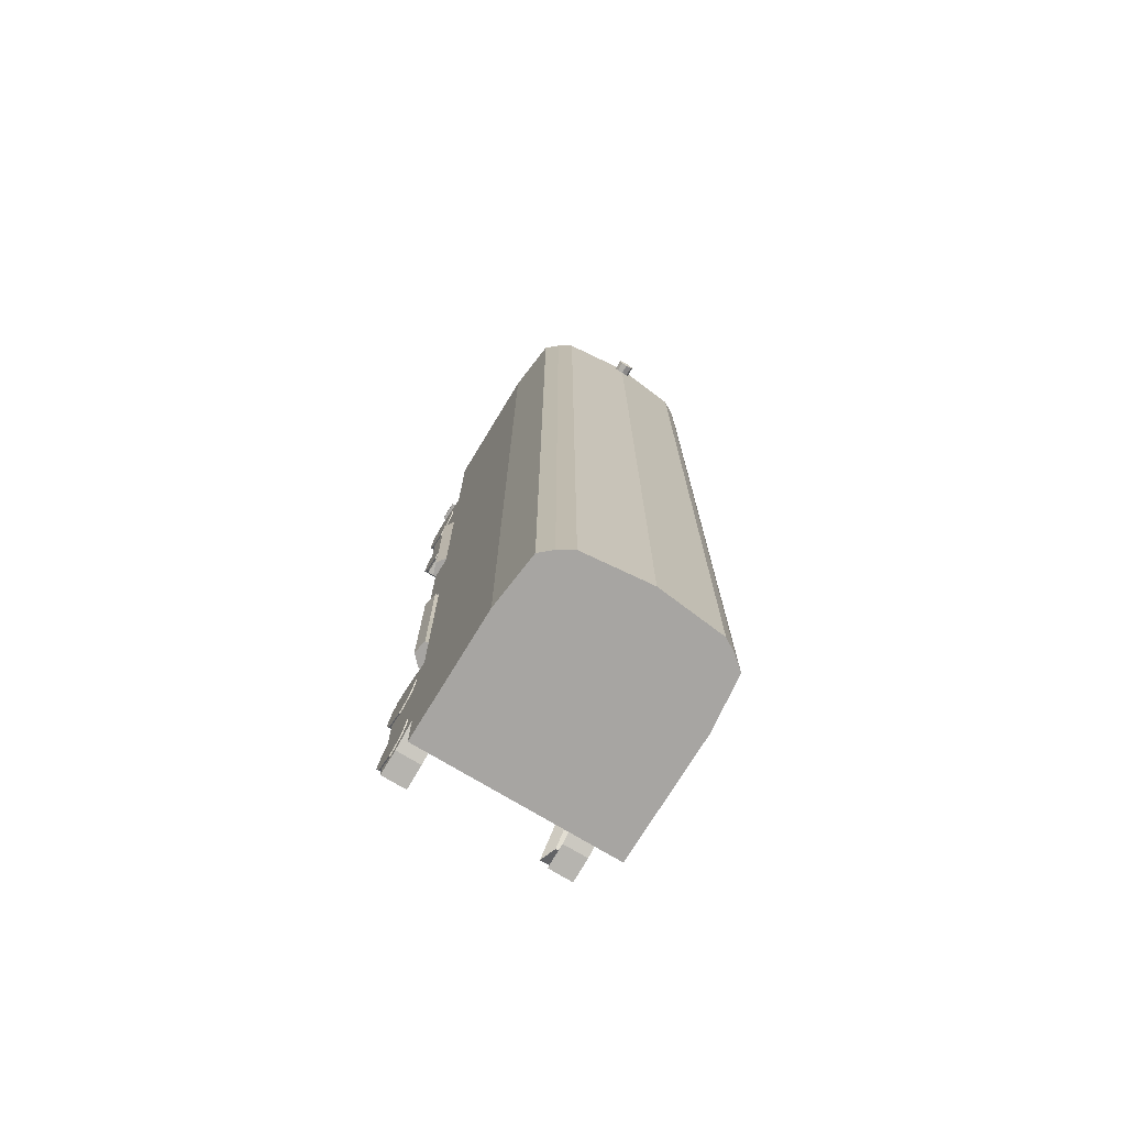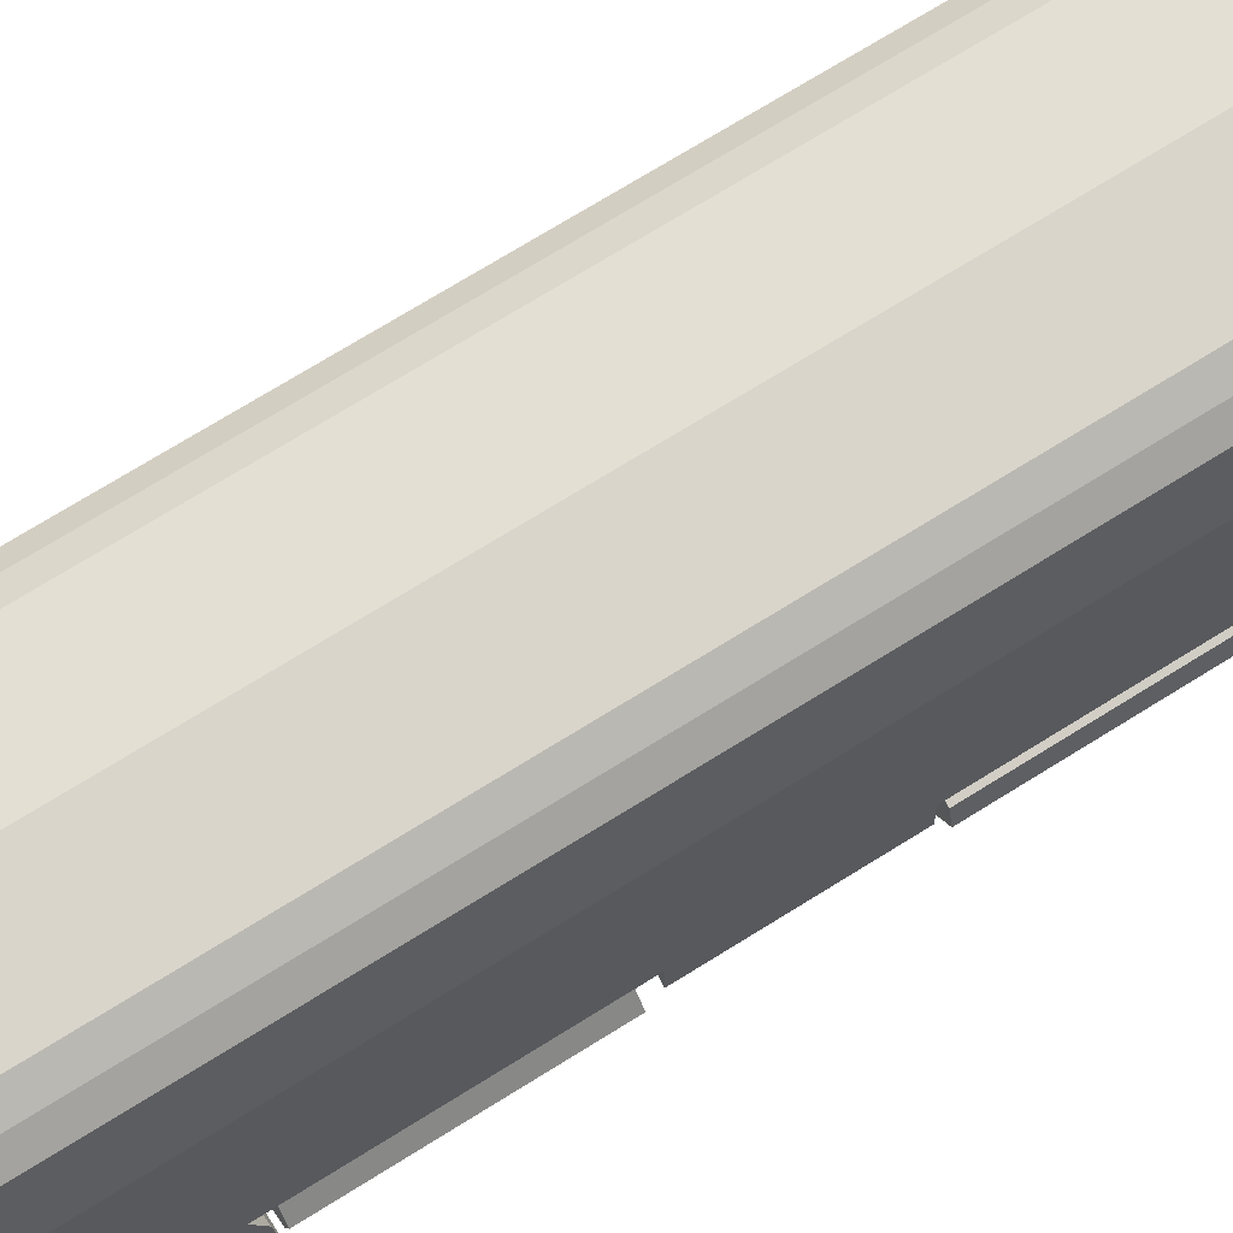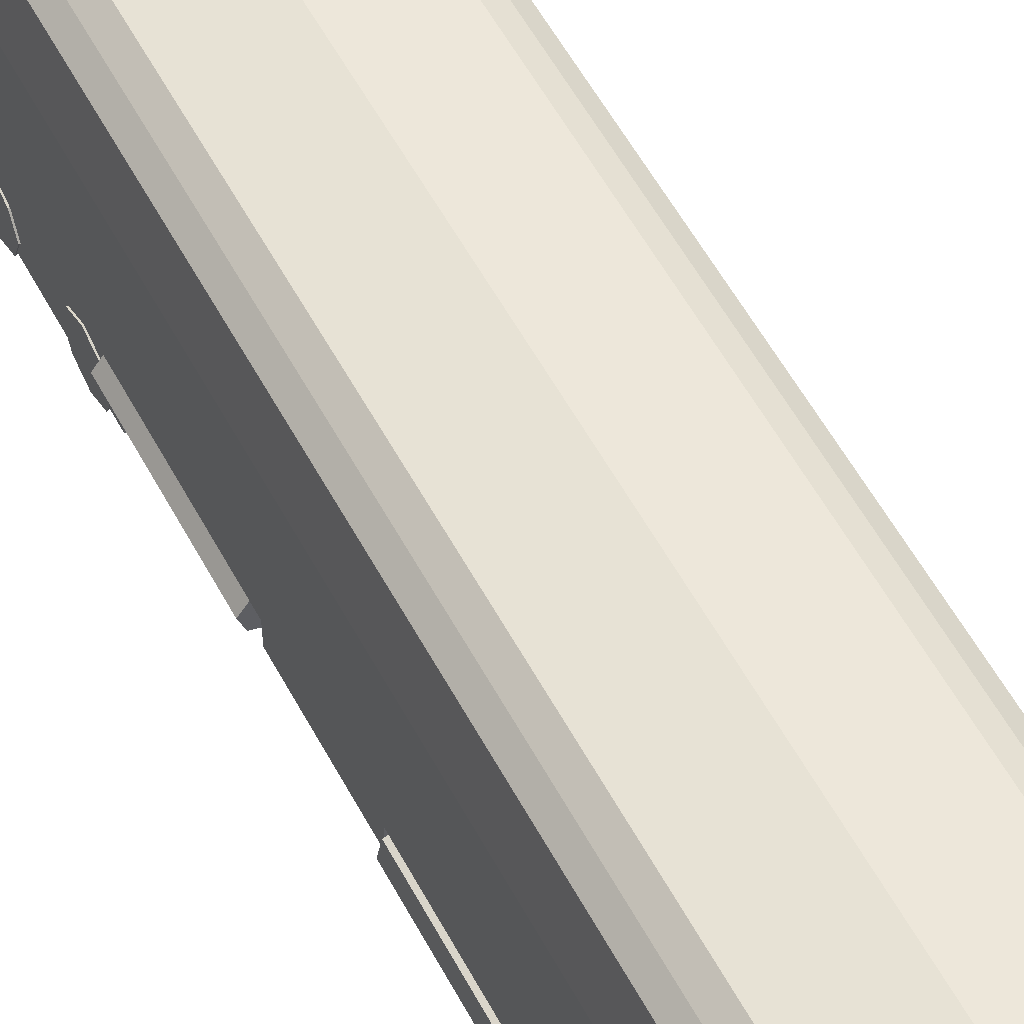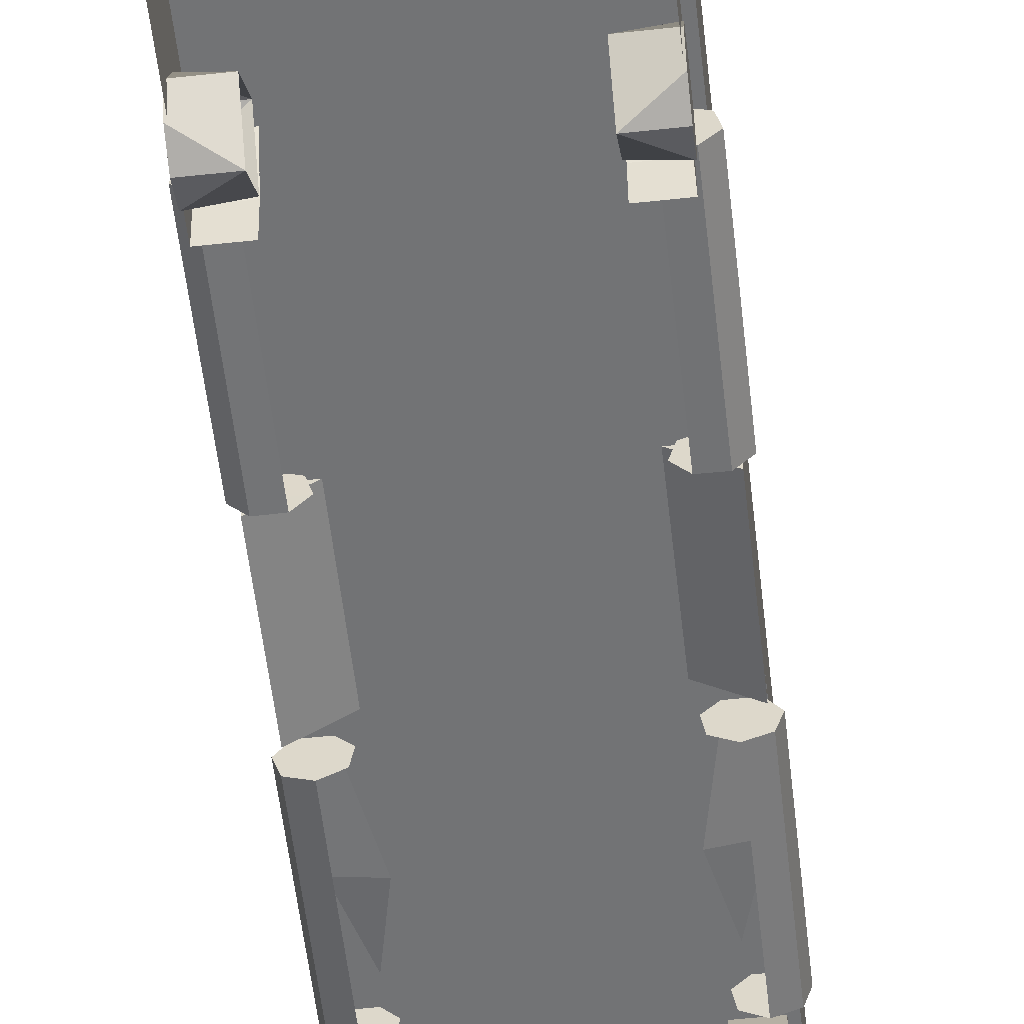
<metadata>
{"format":"obj","ext":"obj","renderer":"f3d","projection":"perspective","resolution":1024,"background":"white","views":[{"elev":-73.9,"azim":148.7,"up":"+Z"},{"elev":69.7,"azim":57.7,"up":"+Y"},{"elev":56.8,"azim":151.9,"up":"+Y"},{"elev":-55.8,"azim":-173.5,"up":"+Y"}]}
</metadata>
<code>
o Cube.001_Cube.007
v 0.8285 0.09145 4.162
v 0.8285 0.2907 4.162
v 0.8285 0.09145 4.241
v 0.7035 0.1622 4.162
v 0.4765 0.09145 4.162
v 0.4765 0.2907 4.162
v 0.4765 0.09145 4.333
v 0.4765 0.2907 4.264
v 0.7035 0.2199 4.162
v 0.6016 0.1622 4.162
v 0.6016 0.2199 4.162
v 0.7035 0.6355 3.474
v 0.6016 0.6355 3.474
v 0.6016 0.5778 3.474
v 0.7035 0.5778 3.474
v 0.7035 0.6355 3.41
v 0.6016 0.6355 3.41
v 0.7035 0.8102 3.474
v 0.6016 0.8102 3.474
v 0.7035 0.8102 3.41
v 0.6016 0.8102 3.41
v 0.6194 -5.4e-05 3.1
v 0.6194 0.4856 3.1
v 0.873 0.07106 3.272
v 0.873 0.4145 3.272
v 0.873 0.07106 2.929
v 0.873 0.4145 2.929
v 0.873 -5.4e-05 3.1
v 0.873 0.4856 3.1
v 0.6194 0.2428 3.343
v 0.6194 0.2428 2.857
v 0.873 0.2428 2.857
v 0.873 0.2428 3.343
v 0.873 0.2428 3.1
v 0.873 0.2428 2.176
v 0.873 0.2428 2.418
v 0.873 0.2428 1.933
v 0.6194 0.2428 1.933
v 0.6194 0.2428 2.418
v 0.873 0.4856 2.176
v 0.873 -5.4e-05 2.176
v 0.6194 0.4856 2.176
v 0.6194 -5.4e-05 2.176
v 0.873 0.4145 2.004
v 0.873 0.07106 2.004
v 0.873 0.4145 2.347
v 0.873 0.07106 2.347
v 0.6297 0.6256 3.286
v 0.8627 0.6256 3.286
v 0.6297 0.1046 3.432
v 0.8627 0.1046 3.432
v 0.8627 0.3286 1.877
v 0.6297 0.3286 1.877
v 0.8627 0.1046 1.849
v 0.6297 0.1046 1.849
v 0.6297 0.3286 3.404
v 0.8627 0.3286 3.404
v 0.8627 0.6256 1.995
v 0.6297 0.6256 1.995
v 0.02041 2.527 4.103
v 0.0812 2.471 4.097
v 0.08181 2.583 4.097
v 0.1426 2.527 4.091
v 0.08151 2.527 4.133
v 0.07861 2.402 4.096
v 0.05702 2.453 4.096
v 0.05414 2.352 4.096
v -0.002036 2.332 4.096
v 0.002036 2.475 4.096
v 0.03852 2.567 4.101
v 0.1249 2.566 4.093
v 0.1245 2.487 4.092
v 0.03809 2.488 4.101
v 0.07861 2.611 3.948
v 0.07861 2.733 3.952
v 0.05414 2.733 4.002
v 0.05702 2.611 3.999
v 0.05702 2.733 3.901
v 0.05414 2.611 3.898
v 0.002036 2.611 4.021
v -0.002036 2.733 4.021
v -0.002036 2.611 3.878
v 0.002036 2.733 3.878
v 0.8094 0.7593 2.64
v 0.7462 0.7593 2.571
v 0.7462 0.7593 2.71
v 0.8094 0.6256 2.64
v 0.7462 0.6256 2.71
v 0.7462 0.6256 2.571
v 0.6297 0.6256 2.641
v 0.8627 0.6256 2.641
v 0.8627 0.1046 2.641
v 0.6194 -5.4e-05 -2.39
v 0.6194 0.4856 -2.39
v 0.873 0.07106 -2.219
v 0.873 0.4145 -2.219
v 0.873 0.07106 -2.562
v 0.873 0.4145 -2.562
v 0.873 -5.4e-05 -2.39
v 0.873 0.4856 -2.39
v 0.6194 0.2428 -2.147
v 0.6194 0.2428 -2.633
v 0.873 0.2428 -2.633
v 0.873 0.2428 -2.147
v 0.873 0.2428 -2.39
v 0.873 0.2428 -3.315
v 0.873 0.2428 -3.072
v 0.873 0.2428 -3.558
v 0.6194 0.2428 -3.558
v 0.6194 0.2428 -3.072
v 0.873 0.4856 -3.315
v 0.873 -5.4e-05 -3.315
v 0.6194 0.4856 -3.315
v 0.6194 -5.4e-05 -3.315
v 0.873 0.4145 -3.487
v 0.873 0.07106 -3.487
v 0.873 0.4145 -3.143
v 0.873 0.07106 -3.143
v 0.6297 0.6256 -2.205
v 0.8627 0.6256 -2.205
v 0.6297 0.1046 -2.058
v 0.8627 0.1046 -2.058
v 0.8627 0.3286 -3.614
v 0.6297 0.3286 -3.614
v 0.8627 0.1046 -3.642
v 0.6297 0.1046 -3.642
v 0.6297 0.3286 -2.086
v 0.8627 0.3286 -2.086
v 0.8627 0.6256 -3.495
v 0.6297 0.6256 -3.495
v 0.8627 0.1046 -2.85
v 0.6297 0.6256 -2.85
v 0.8627 0.6256 -2.85
v 0.8627 0.3286 -2.85
v 0.8094 0.7593 -2.85
v 0.7462 0.7593 -2.92
v 0.7462 0.7593 -2.781
v 0.8094 0.6256 -2.85
v 0.7462 0.6256 -2.781
v 0.7462 0.6256 -2.92
v 0.6184 2.579 4.085
v 0.9138 1.6 4.085
v 0.8565 2.408 4.085
v 0.9138 0.7215 4.085
v 0.7485 2.501 4.085
v 0.9138 1.9 4.085
v 0.9138 0.7215 0.3909
v 0.6234 0.7215 0.3909
v 0.6234 0.7215 -0.6646
v 0.9138 0.7215 -0.6646
v 0.9138 0.5225 0.3909
v 0.9138 0.5225 -0.6646
v 0.9311 0.4956 1.854
v 0.9311 0.4956 1.179
v 0.7986 0.4481 1.854
v 0.6538 0.6407 1.854
v 0.8925 0.7262 1.854
v 0.6752 0.5127 1.854
v 0.9729 0.6193 1.854
v 0.9729 0.6193 1.179
v 0.7505 0.7357 1.854
v 0.6061 0.68 1.179
v 0.9311 0.4956 0.5033
v 0.7986 0.4481 1.179
v 0.7986 0.4481 0.5033
v 0.8925 0.7262 1.179
v 0.8925 0.7262 0.5033
v 0.6538 0.6407 0.5033
v 0.6752 0.5127 0.5033
v 0.9729 0.6193 0.5033
v 0.7505 0.7357 0.5033
v 0.8115 0.7519 -0.6989
v 0.8741 0.468 -0.698
v 0.8741 0.468 -1.374
v 0.7317 0.4713 -0.698
v 0.681 0.6999 -0.698
v 0.9375 0.694 -0.698
v 0.6458 0.5745 -0.698
v 0.9656 0.5671 -0.698
v 0.9656 0.5671 -1.374
v 0.654 0.7531 -1.374
v 0.8741 0.468 -2.049
v 0.7317 0.4713 -1.374
v 0.7317 0.4713 -2.049
v 0.9375 0.694 -1.374
v 0.9375 0.694 -2.049
v 0.681 0.6999 -2.049
v 0.6458 0.5745 -2.049
v 0.9656 0.5671 -2.049
v 0.8109 0.7531 -2.049
v -0 0.09145 4.162
v -0.8285 0.09145 4.162
v -0 0.2907 4.162
v -0.8285 0.2907 4.162
v -0 0.09145 4.358
v -0.8285 0.09145 4.241
v -0 0.2907 4.289
v -0.7035 0.1622 4.162
v -0.4765 0.09145 4.162
v -0.4765 0.2907 4.162
v -0.4765 0.09145 4.333
v -0.4765 0.2907 4.264
v -0.7035 0.2199 4.162
v -0.6016 0.1622 4.162
v -0.6016 0.2199 4.162
v -0.7035 0.6355 3.474
v -0.6016 0.6355 3.474
v -0.6016 0.5778 3.474
v -0.7035 0.5778 3.474
v -0.7035 0.6355 3.41
v -0.6016 0.6355 3.41
v -0.7035 0.8102 3.474
v -0.6016 0.8102 3.474
v -0.7035 0.8102 3.41
v -0.6016 0.8102 3.41
v -0.6194 -5.4e-05 3.1
v -0.6194 0.4856 3.1
v -0.873 0.07106 3.272
v -0.873 0.4145 3.272
v -0.873 0.07106 2.929
v -0.873 0.4145 2.929
v -0.873 -5.4e-05 3.1
v -0.873 0.4856 3.1
v -0.6194 0.2428 3.343
v -0.6194 0.2428 2.857
v -0.873 0.2428 2.857
v -0.873 0.2428 3.343
v -0.873 0.2428 3.1
v -0.873 0.2428 2.176
v -0.873 0.2428 2.418
v -0.873 0.2428 1.933
v -0.6194 0.2428 1.933
v -0.6194 0.2428 2.418
v -0.873 0.4856 2.176
v -0.873 -5.4e-05 2.176
v -0.6194 0.4856 2.176
v -0.6194 -5.4e-05 2.176
v -0.873 0.4145 2.004
v -0.873 0.07106 2.004
v -0.873 0.4145 2.347
v -0.873 0.07106 2.347
v -0.6297 0.6256 3.286
v -0.8627 0.6256 3.286
v -0.6297 0.1046 3.432
v -0.8627 0.1046 3.432
v -0.8627 0.3286 1.877
v -0.6297 0.3286 1.877
v -0.8627 0.1046 1.849
v -0.6297 0.1046 1.849
v -0.6297 0.3286 3.404
v -0.8627 0.3286 3.404
v -0.8627 0.6256 1.995
v -0.6297 0.6256 1.995
v -0.02041 2.527 4.103
v -0.0812 2.471 4.097
v -0.08181 2.583 4.097
v -0.1426 2.527 4.091
v -0.08151 2.527 4.133
v -0.07861 2.402 4.096
v -0.05702 2.453 4.096
v -0.05414 2.352 4.096
v 0.002036 2.332 4.096
v -0.002036 2.475 4.096
v -0 2.403 4.146
v -0.03852 2.567 4.101
v -0.1249 2.566 4.093
v -0.1245 2.487 4.092
v -0.03809 2.488 4.101
v -0.07861 2.611 3.948
v -0.07861 2.733 3.952
v -0.05414 2.733 4.002
v -0.05702 2.611 3.999
v -0.05702 2.733 3.901
v -0.05414 2.611 3.898
v -0.002036 2.611 4.021
v 0.002036 2.733 4.021
v 0.002036 2.611 3.878
v -0.002036 2.733 3.878
v -0 2.743 3.95
v -0.8094 0.7593 2.64
v -0.7462 0.7593 2.571
v -0.7462 0.7593 2.71
v -0.8094 0.6256 2.64
v -0.7462 0.6256 2.71
v -0.7462 0.6256 2.571
v -0.8627 0.1046 2.641
v -0.6297 0.6256 2.641
v -0.8627 0.6256 2.641
v -0.6194 -5.4e-05 -2.39
v -0.6194 0.4856 -2.39
v -0.873 0.07106 -2.219
v -0.873 0.4145 -2.219
v -0.873 0.07106 -2.562
v -0.873 0.4145 -2.562
v -0.873 -5.4e-05 -2.39
v -0.873 0.4856 -2.39
v -0.6194 0.2428 -2.147
v -0.6194 0.2428 -2.633
v -0.873 0.2428 -2.633
v -0.873 0.2428 -2.147
v -0.873 0.2428 -2.39
v -0.873 0.2428 -3.315
v -0.873 0.2428 -3.072
v -0.873 0.2428 -3.558
v -0.6194 0.2428 -3.558
v -0.6194 0.2428 -3.072
v -0.873 0.4856 -3.315
v -0.873 -5.4e-05 -3.315
v -0.6194 0.4856 -3.315
v -0.6194 -5.4e-05 -3.315
v -0.873 0.4145 -3.487
v -0.873 0.07106 -3.487
v -0.873 0.4145 -3.143
v -0.873 0.07106 -3.143
v -0.6297 0.6256 -2.205
v -0.8627 0.6256 -2.205
v -0.6297 0.1046 -2.058
v -0.8627 0.1046 -2.058
v -0.8627 0.3286 -3.614
v -0.6297 0.3286 -3.614
v -0.8627 0.1046 -3.642
v -0.6297 0.1046 -3.642
v -0.6297 0.3286 -2.086
v -0.8627 0.3286 -2.086
v -0.8627 0.6256 -3.495
v -0.6297 0.6256 -3.495
v -0.8627 0.1046 -2.85
v -0.6297 0.6256 -2.85
v -0.8627 0.6256 -2.85
v -0.8627 0.3286 -2.85
v -0.8094 0.7593 -2.85
v -0.7462 0.7593 -2.92
v -0.7462 0.7593 -2.781
v -0.8094 0.6256 -2.85
v -0.7462 0.6256 -2.781
v -0.7462 0.6256 -2.92
v -0.6184 2.579 4.085
v -0.9138 1.6 4.085
v -0.8565 2.408 4.085
v -0 2.643 4.085
v -0.9138 0.7215 4.085
v -0 0.7215 4.085
v -0.7485 2.501 4.085
v -0.9138 1.9 4.085
v -0.6184 2.579 -4.359
v -0.9138 1.6 -4.359
v -0.8565 2.408 -4.359
v -1e-06 2.643 -4.359
v -0.9138 0.7215 -4.359
v -1e-06 0.7215 -4.359
v -0.9138 0.7215 0.3909
v -0.6234 0.7215 0.3909
v -0.6234 0.7215 -0.6646
v -0 0.7215 -0.09422
v -0.9138 0.7215 -0.6646
v -0.9138 0.5225 0.3909
v -0.9138 0.5225 -0.6646
v -0.9311 0.4956 1.854
v -0.9311 0.4956 1.179
v -0.7986 0.4481 1.854
v -0.6538 0.6407 1.854
v -0.8925 0.7262 1.854
v -0.6752 0.5127 1.854
v -0.9729 0.6193 1.854
v -0.9729 0.6193 1.179
v -0.7505 0.7357 1.854
v -0.6061 0.68 1.179
v -0.9311 0.4956 0.5033
v -0.7986 0.4481 1.179
v -0.7986 0.4481 0.5033
v -0.8925 0.7262 1.179
v -0.8925 0.7262 0.5033
v -0.6538 0.6407 0.5033
v -0.6752 0.5127 0.5033
v -0.9729 0.6193 0.5033
v -0.7505 0.7357 0.5033
v -0.8115 0.7519 -0.6989
v -0.8741 0.468 -0.698
v -0.8741 0.468 -1.374
v -0.7317 0.4713 -0.698
v -0.681 0.6999 -0.698
v -0.9375 0.694 -0.698
v -0.6458 0.5745 -0.698
v -0.9657 0.5671 -0.698
v -0.9657 0.5671 -1.374
v -0.654 0.7531 -1.374
v -0.8741 0.468 -2.049
v -0.7317 0.4713 -1.374
v -0.7317 0.4713 -2.049
v -0.9375 0.694 -1.374
v -0.9375 0.694 -2.049
v -0.681 0.6999 -2.049
v -0.6458 0.5745 -2.049
v -0.9657 0.5671 -2.049
v -0.8109 0.7531 -2.049
v 0.6184 2.579 -4.359
v 0.9138 1.6 -4.359
v 0.8565 2.408 -4.359
v 0.9138 0.7215 -4.359
v 0.7485 2.501 -4.359
v 0.9138 1.9 -4.359
v -0.7485 2.501 -4.359
v -0.9138 1.9 -4.359
f 5 191 193 6
f 7 8 197 195
f 1 2 3
f 3 2 8 7
f 1 5 6 2
f 2 6 8
f 193 197 8 6
f 4 9 11 10
f 14 13 17
f 11 9 12 13
f 10 11 13 14
f 9 4 15 12
f 15 14 17 16
f 12 15 16
f 17 13 19 21
f 16 17 21 20
f 12 16 20 18
f 13 12 18 19
f 43 38 37 45
f 31 23 27 32
f 34 29 25 33
f 33 25 23 30
f 22 28 24
f 29 23 25
f 27 23 29
f 22 26 28
f 32 27 29 34
f 47 36 39 43
f 36 46 42 39
f 26 32 34 28
f 24 33 30 22
f 28 34 33 24
f 22 31 32 26
f 40 42 46
f 45 37 35 41
f 44 42 40
f 43 45 41
f 38 42 44 37
f 35 40 46 36
f 41 35 36 47
f 43 41 47
f 37 44 40 35
f 56 57 49 48
f 59 90 91 58
f 52 58 91 92
f 54 52 92
f 53 59 58 52
f 55 53 52 54
f 50 51 57 56
f 61 72 63 64
f 60 73 61 64
f 62 70 60 64
f 63 71 62 64
f 65 66 69 264
f 68 67 65 264
f 75 78 83 279
f 77 74 75 76
f 81 76 75 279
f 79 82 83 78
f 80 77 76 81
f 74 79 78 75
f 87 89 85 84
f 88 87 84 86
f 51 92 57
f 57 92 91 49
f 48 49 91 90
f 114 109 108 116
f 102 94 98 103
f 105 100 96 104
f 104 96 94 101
f 93 99 95
f 100 94 96
f 98 94 100
f 93 97 99
f 103 98 100 105
f 118 107 110 114
f 107 117 113 110
f 97 103 105 99
f 95 104 101 93
f 99 105 104 95
f 93 102 103 97
f 111 113 117
f 116 108 106 112
f 115 113 111
f 114 116 112
f 109 113 115 108
f 106 111 117 107
f 112 106 107 118
f 114 112 118
f 108 115 111 106
f 127 128 120 119
f 130 132 133 129
f 123 129 133 134
f 125 123 134 131
f 124 130 129 123
f 126 124 123 125
f 121 122 128 127
f 122 131 134 128
f 128 134 133 120
f 119 120 133 132
f 138 140 136 135
f 139 138 135 137
f 144 142 141
f 141 146 143 145
f 342 144 141 340
f 141 142 146
f 145 400 396 141
f 141 396 348 340
f 401 398 143 146
f 149 150 152
f 147 150 397 142
f 354 149 148
f 142 397 401 146
f 150 147 151 152
f 350 399 149 354
f 399 397 150
f 399 150 149
f 398 400 145 143
f 342 354 148 144
f 144 147 142
f 144 148 147
f 147 148 151
f 149 152 151 148
f 155 164 154 153
f 159 161 156 158
f 161 157 166 162
f 160 166 157 159
f 153 159 158 155
f 163 170 160 154
f 159 157 161
f 164 165 163 154
f 162 166 167 171
f 170 171 167
f 170 167 166 160
f 174 180 179 173
f 165 169 170 163
f 169 168 171 170
f 175 183 174 173
f 179 172 176 178
f 172 177 185 181
f 180 185 177 179
f 173 179 178 175
f 182 189 180 174
f 179 177 172
f 183 184 182 174
f 181 185 186 190
f 189 190 186
f 189 186 185 180
f 184 188 189 182
f 188 187 190 189
f 154 160 159 153
f 199 200 193 191
f 201 195 197 202
f 192 196 194
f 196 201 202 194
f 192 194 200 199
f 194 202 200
f 193 200 202 197
f 198 204 205 203
f 208 211 207
f 205 207 206 203
f 204 208 207 205
f 203 206 209 198
f 209 210 211 208
f 206 210 209
f 211 215 213 207
f 210 214 215 211
f 206 212 214 210
f 207 213 212 206
f 237 239 231 232
f 225 226 221 217
f 228 227 219 223
f 227 224 217 219
f 216 218 222
f 223 219 217
f 221 223 217
f 216 222 220
f 226 228 223 221
f 241 237 233 230
f 230 233 236 240
f 220 222 228 226
f 218 216 224 227
f 222 218 227 228
f 216 220 226 225
f 234 240 236
f 239 235 229 231
f 238 234 236
f 237 235 239
f 232 231 238 236
f 229 230 240 234
f 235 241 230 229
f 237 241 235
f 231 229 234 238
f 250 242 243 251
f 253 252 288 287
f 246 286 288 252
f 248 286 246
f 247 246 252 253
f 249 248 246 247
f 244 250 251 245
f 255 258 257 267
f 254 258 255 268
f 256 258 254 265
f 257 258 256 266
f 259 264 263 260
f 262 264 259 261
f 270 279 278 273
f 272 271 270 269
f 276 279 270 271
f 274 273 278 277
f 275 276 271 272
f 269 270 273 274
f 283 280 281 285
f 284 282 280 283
f 245 251 286
f 251 243 288 286
f 242 287 288 243
f 310 312 304 305
f 298 299 294 290
f 301 300 292 296
f 300 297 290 292
f 289 291 295
f 296 292 290
f 294 296 290
f 289 295 293
f 299 301 296 294
f 314 310 306 303
f 303 306 309 313
f 293 295 301 299
f 291 289 297 300
f 295 291 300 301
f 289 293 299 298
f 307 313 309
f 312 308 302 304
f 311 307 309
f 310 308 312
f 305 304 311 309
f 302 303 313 307
f 308 314 303 302
f 310 314 308
f 304 302 307 311
f 323 315 316 324
f 326 325 329 328
f 319 330 329 325
f 321 327 330 319
f 320 319 325 326
f 322 321 319 320
f 317 323 324 318
f 318 324 330 327
f 324 316 329 330
f 315 328 329 316
f 334 331 332 336
f 335 333 331 334
f 341 337 338
f 337 343 339 344
f 342 340 337 341
f 337 344 338
f 343 337 345 402
f 337 340 348 345
f 403 344 339 347
f 353 357 355
f 351 338 346 355
f 354 352 353
f 338 344 403 346
f 355 357 356 351
f 350 354 353 349
f 349 355 346
f 349 353 355
f 347 339 343 402
f 342 341 352 354
f 341 338 351
f 341 351 352
f 351 356 352
f 353 352 356 357
f 360 358 359 369
f 364 363 361 366
f 366 367 371 362
f 365 364 362 371
f 358 360 363 364
f 368 359 365 375
f 364 366 362
f 369 359 368 370
f 367 376 372 371
f 375 372 376
f 375 365 371 372
f 379 378 384 385
f 370 368 375 374
f 374 375 376 373
f 380 378 379 388
f 384 383 381 377
f 377 386 390 382
f 385 384 382 390
f 378 380 383 384
f 387 379 385 394
f 384 377 382
f 388 379 387 389
f 386 395 391 390
f 394 391 395
f 394 385 390 391
f 389 387 394 393
f 393 394 395 392
f 359 358 364 365
f 399 396 397
f 396 400 398 401
f 350 348 396 399
f 396 401 397
f 349 346 345
f 345 403 347 402
f 350 349 345 348
f 345 346 403

</code>
